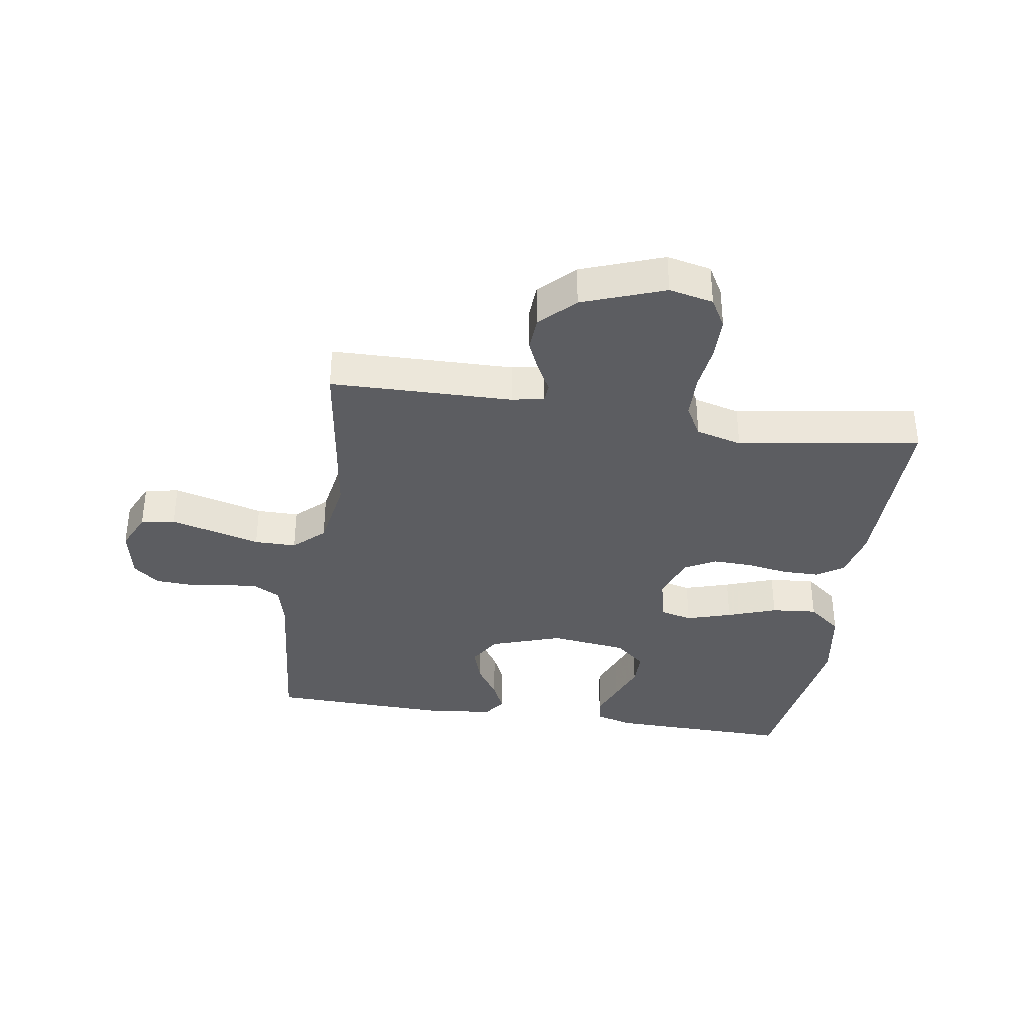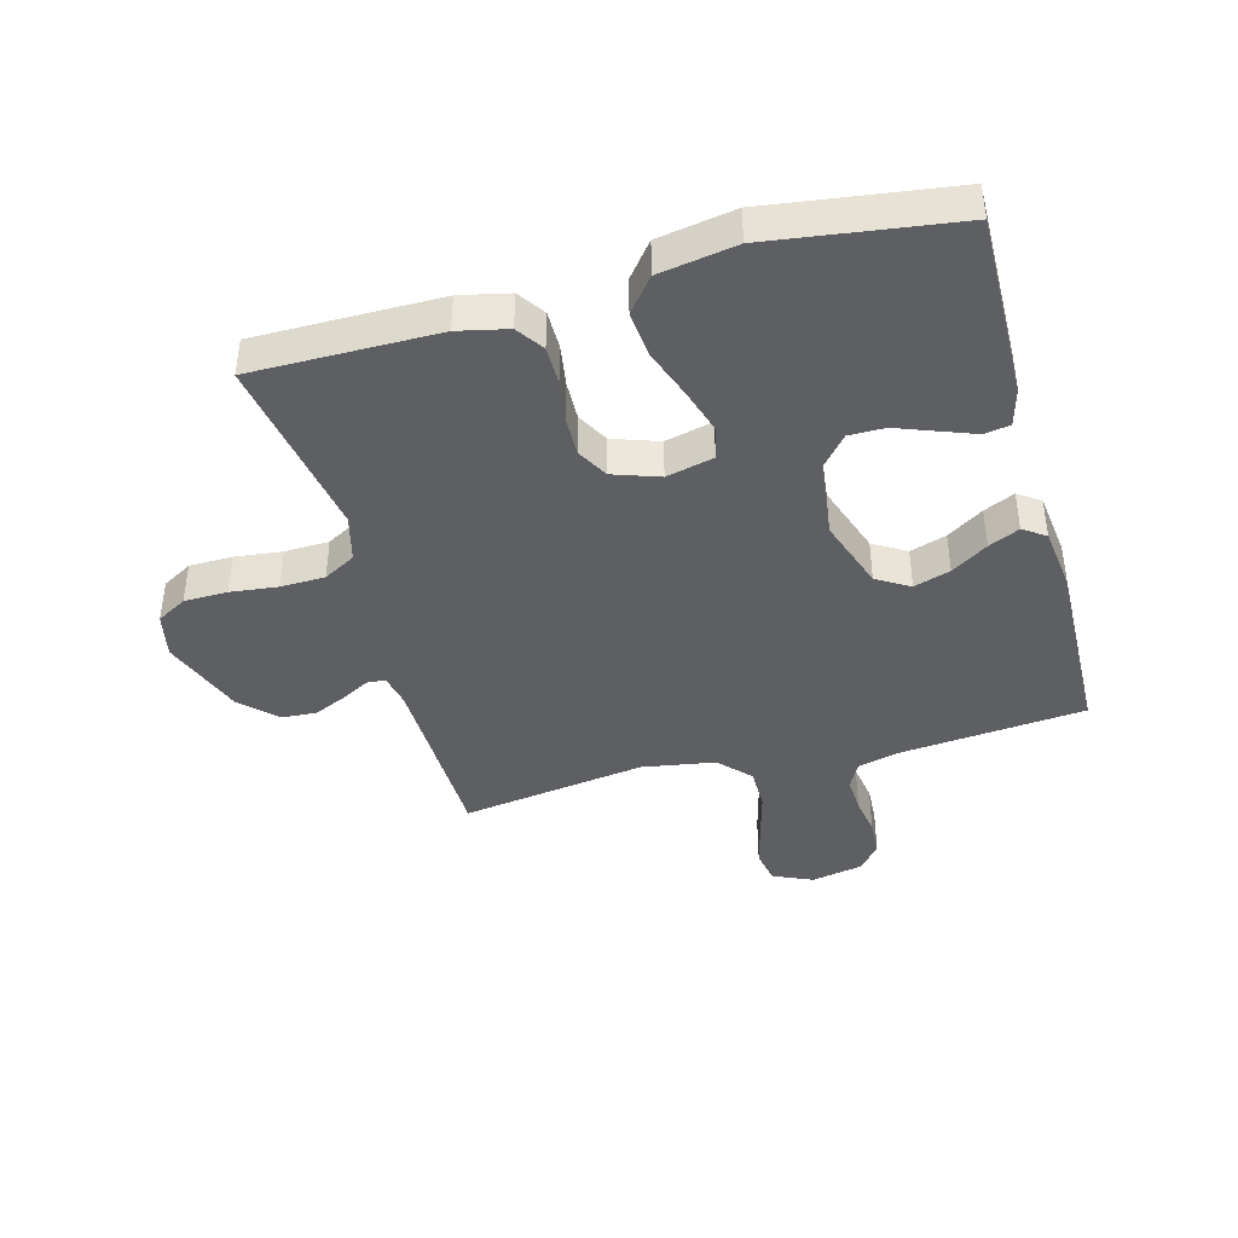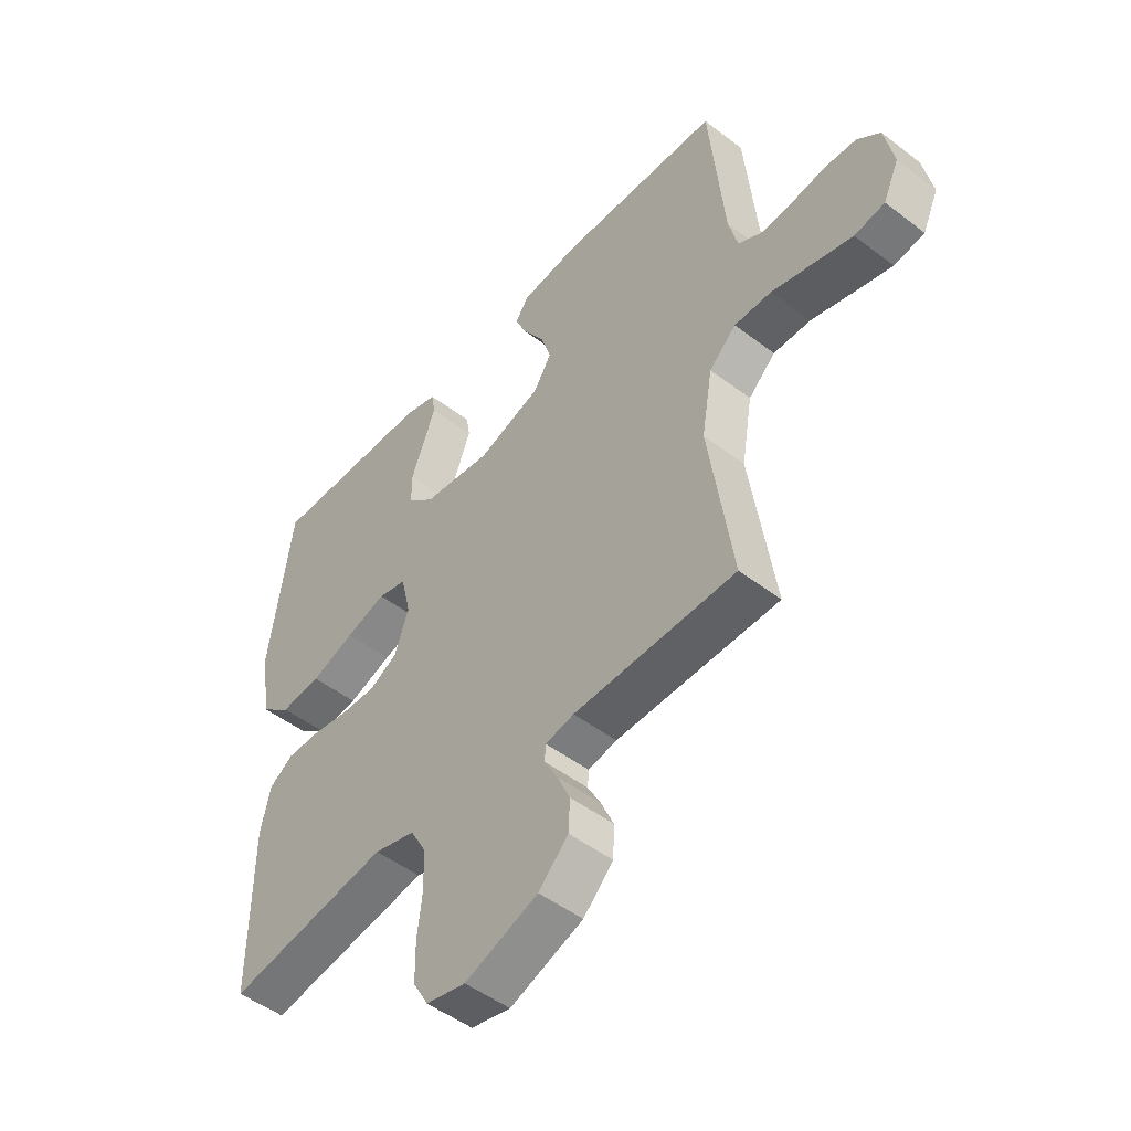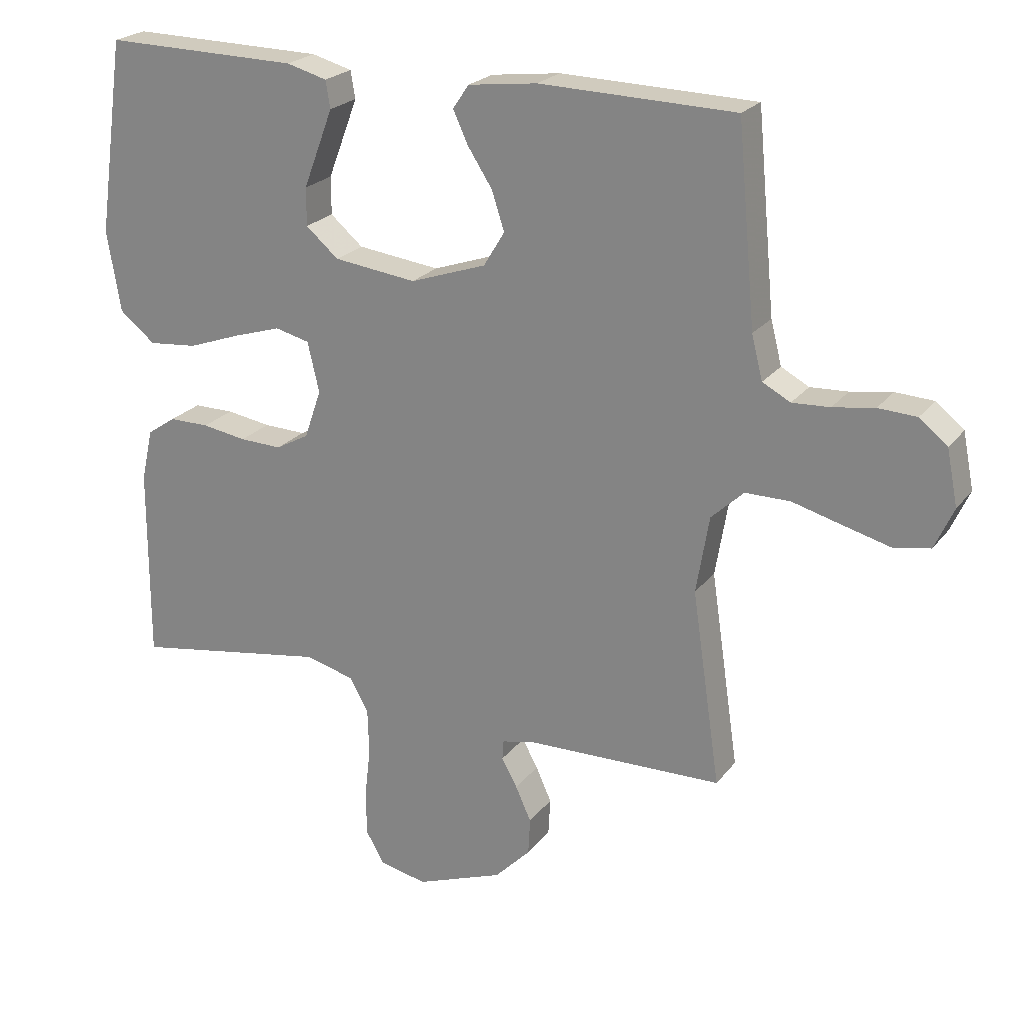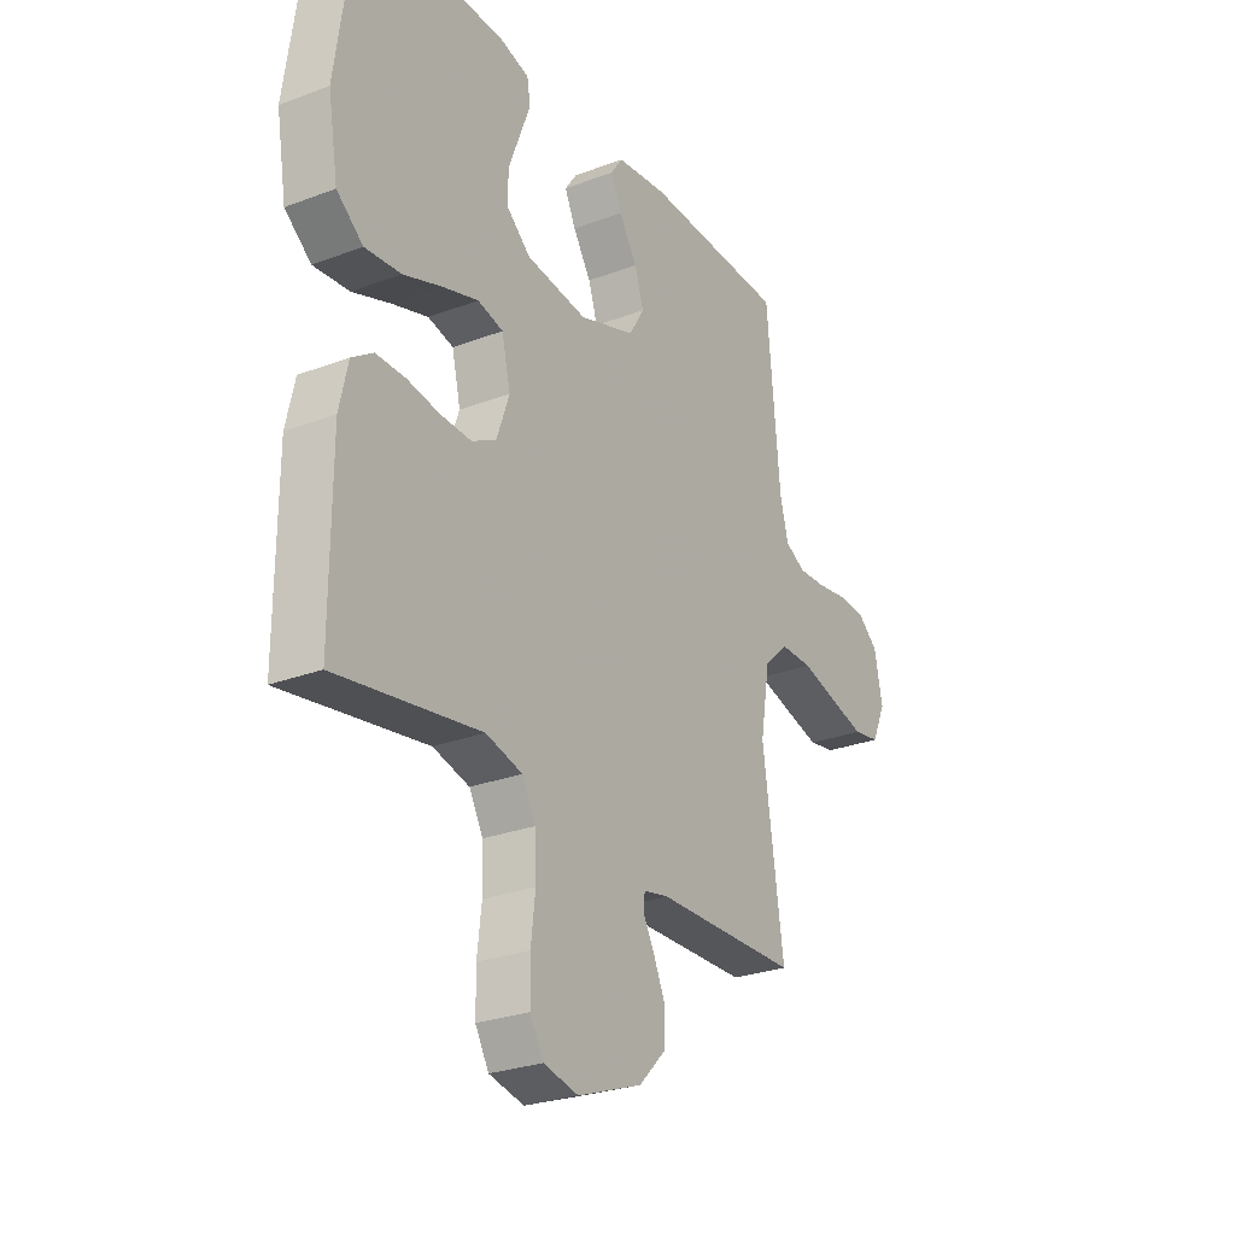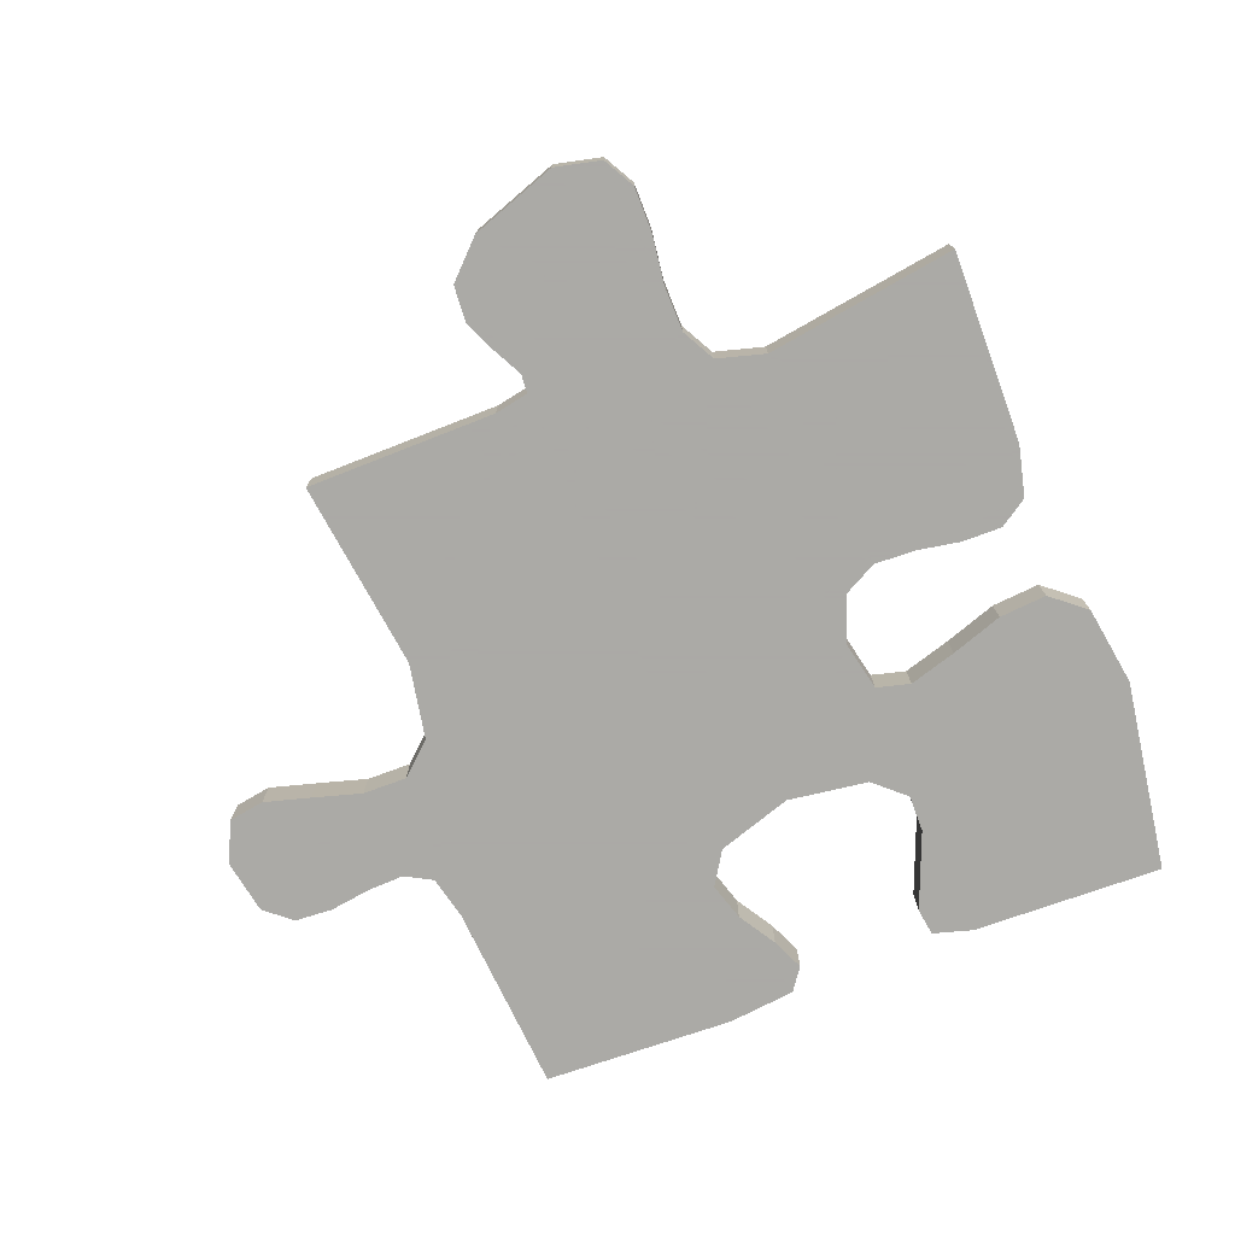
<metadata>
{"format":"obj","ext":"obj","renderer":"f3d","projection":"perspective","resolution":1024,"background":"white","views":[{"elev":-36.3,"azim":171.1,"up":"+Y"},{"elev":-41.3,"azim":-74.7,"up":"+Y"},{"elev":-49.2,"azim":49.7,"up":"+Z"},{"elev":22.7,"azim":27.3,"up":"+Z"},{"elev":-27.0,"azim":-59.5,"up":"+Z"},{"elev":-75.7,"azim":-159.7,"up":"+Y"}]}
</metadata>
<code>
v -0.5 0.07 -0.5
v -0.499 0.07 -0.2
v -0.481 0.07 -0.12
v -0.437 0.07 -0.09
v -0.375 0.07 -0.09
v -0.307 0.07 -0.101
v -0.242 0.07 -0.103
v -0.191 0.07 -0.075
v -0.165 0.07 0
v -0.183 0.07 0.077
v -0.236 0.07 0.09
v -0.31 0.07 0.067
v -0.391 0.07 0.038
v -0.466 0.07 0.031
v -0.521 0.07 0.075
v -0.542 0.07 0.2
v -0.5 0.07 0.5
v -0.2 0.07 0.495
v -0.138 0.07 0.478
v -0.131 0.07 0.436
v -0.153 0.07 0.378
v -0.177 0.07 0.315
v -0.177 0.07 0.257
v -0.127 0.07 0.214
v 0 0.07 0.198
v 0.117 0.07 0.238
v 0.149 0.07 0.291
v 0.13 0.07 0.35
v 0.092 0.07 0.409
v 0.069 0.07 0.459
v 0.094 0.07 0.495
v 0.2 0.07 0.508
v 0.5 0.07 0.5
v 0.528 0.07 0.2
v 0.545 0.07 0.133
v 0.588 0.07 0.11
v 0.646 0.07 0.113
v 0.71 0.07 0.123
v 0.769 0.07 0.12
v 0.812 0.07 0.085
v 0.829 0.07 0
v 0.8 0.07 -0.064
v 0.744 0.07 -0.074
v 0.672 0.07 -0.055
v 0.595 0.07 -0.034
v 0.526 0.07 -0.034
v 0.476 0.07 -0.081
v 0.456 0.07 -0.2
v 0.5 0.07 -0.5
v 0.2 0.07 -0.506
v 0.147 0.07 -0.517
v 0.145 0.07 -0.547
v 0.169 0.07 -0.591
v 0.193 0.07 -0.644
v 0.19 0.07 -0.701
v 0.135 0.07 -0.757
v 0 0.07 -0.807
v -0.073 0.07 -0.791
v -0.101 0.07 -0.742
v -0.102 0.07 -0.672
v -0.093 0.07 -0.595
v -0.095 0.07 -0.523
v -0.124 0.07 -0.471
v -0.2 0.07 -0.451
v -0.5 0 -0.5
v -0.499 0 -0.2
v -0.481 0 -0.12
v -0.437 0 -0.09
v -0.375 0 -0.09
v -0.307 0 -0.101
v -0.242 0 -0.103
v -0.191 0 -0.075
v -0.165 0 0
v -0.183 0 0.077
v -0.236 0 0.09
v -0.31 0 0.067
v -0.391 0 0.038
v -0.466 0 0.031
v -0.521 0 0.075
v -0.542 0 0.2
v -0.5 0 0.5
v -0.2 0 0.495
v -0.138 0 0.478
v -0.131 0 0.436
v -0.153 0 0.378
v -0.177 0 0.315
v -0.177 0 0.257
v -0.127 0 0.214
v 0 0 0.198
v 0.117 0 0.238
v 0.149 0 0.291
v 0.13 0 0.35
v 0.092 0 0.409
v 0.069 0 0.459
v 0.094 0 0.495
v 0.2 0 0.508
v 0.5 0 0.5
v 0.528 0 0.2
v 0.545 0 0.133
v 0.588 0 0.11
v 0.646 0 0.113
v 0.71 0 0.123
v 0.769 0 0.12
v 0.812 0 0.085
v 0.829 0 0
v 0.8 0 -0.064
v 0.744 0 -0.074
v 0.672 0 -0.055
v 0.595 0 -0.034
v 0.526 0 -0.034
v 0.476 0 -0.081
v 0.456 0 -0.2
v 0.5 0 -0.5
v 0.2 0 -0.506
v 0.147 0 -0.517
v 0.145 0 -0.547
v 0.169 0 -0.591
v 0.193 0 -0.644
v 0.19 0 -0.701
v 0.135 0 -0.757
v 0 0 -0.807
v -0.073 0 -0.791
v -0.101 0 -0.742
v -0.102 0 -0.672
v -0.093 0 -0.595
v -0.095 0 -0.523
v -0.124 0 -0.471
v -0.2 0 -0.451
f 58 59 60 61
f 58 61 62
f 57 58 62
f 56 57 62
f 55 56 62 63
f 52 53 54 55
f 48 49 50
f 47 48 50 51
f 42 43 44 45
f 40 41 42 45
f 40 45 46
f 37 38 39 40
f 36 37 40 46
f 35 36 46 47
f 31 32 33 34
f 28 29 30 31
f 27 28 31 34
f 26 27 34 35
f 19 20 21 22
f 17 18 19 22
f 17 22 23
f 16 17 23 24
f 12 13 14 15
f 11 12 15 16
f 10 11 16 24
f 3 4 5 6
f 3 6 7
f 64 1 2 3
f 63 64 3 7
f 52 55 63 7
f 26 35 47 51
f 25 26 51 52
f 9 10 24 25
f 8 9 25 52
f 7 8 52
f 125 124 123 122
f 126 125 122
f 126 122 121
f 126 121 120
f 127 126 120 119
f 119 118 117 116
f 114 113 112
f 115 114 112 111
f 109 108 107 106
f 109 106 105 104
f 110 109 104
f 104 103 102 101
f 110 104 101 100
f 111 110 100 99
f 98 97 96 95
f 95 94 93 92
f 98 95 92 91
f 99 98 91 90
f 86 85 84 83
f 86 83 82 81
f 87 86 81
f 88 87 81 80
f 79 78 77 76
f 80 79 76 75
f 88 80 75 74
f 70 69 68 67
f 71 70 67
f 67 66 65 128
f 71 67 128 127
f 71 127 119 116
f 115 111 99 90
f 116 115 90 89
f 89 88 74 73
f 116 89 73 72
f 116 72 71
f 1 65 66 2
f 2 66 67 3
f 3 67 68 4
f 4 68 69 5
f 5 69 70 6
f 6 70 71 7
f 7 71 72 8
f 8 72 73 9
f 9 73 74 10
f 10 74 75 11
f 11 75 76 12
f 12 76 77 13
f 13 77 78 14
f 14 78 79 15
f 15 79 80 16
f 16 80 81 17
f 17 81 82 18
f 18 82 83 19
f 19 83 84 20
f 20 84 85 21
f 21 85 86 22
f 22 86 87 23
f 23 87 88 24
f 24 88 89 25
f 25 89 90 26
f 26 90 91 27
f 27 91 92 28
f 28 92 93 29
f 29 93 94 30
f 30 94 95 31
f 31 95 96 32
f 32 96 97 33
f 33 97 98 34
f 34 98 99 35
f 35 99 100 36
f 36 100 101 37
f 37 101 102 38
f 38 102 103 39
f 39 103 104 40
f 40 104 105 41
f 41 105 106 42
f 42 106 107 43
f 43 107 108 44
f 44 108 109 45
f 45 109 110 46
f 46 110 111 47
f 47 111 112 48
f 48 112 113 49
f 49 113 114 50
f 50 114 115 51
f 51 115 116 52
f 52 116 117 53
f 53 117 118 54
f 54 118 119 55
f 55 119 120 56
f 56 120 121 57
f 57 121 122 58
f 58 122 123 59
f 59 123 124 60
f 60 124 125 61
f 61 125 126 62
f 62 126 127 63
f 63 127 128 64
f 64 128 65 1

</code>
